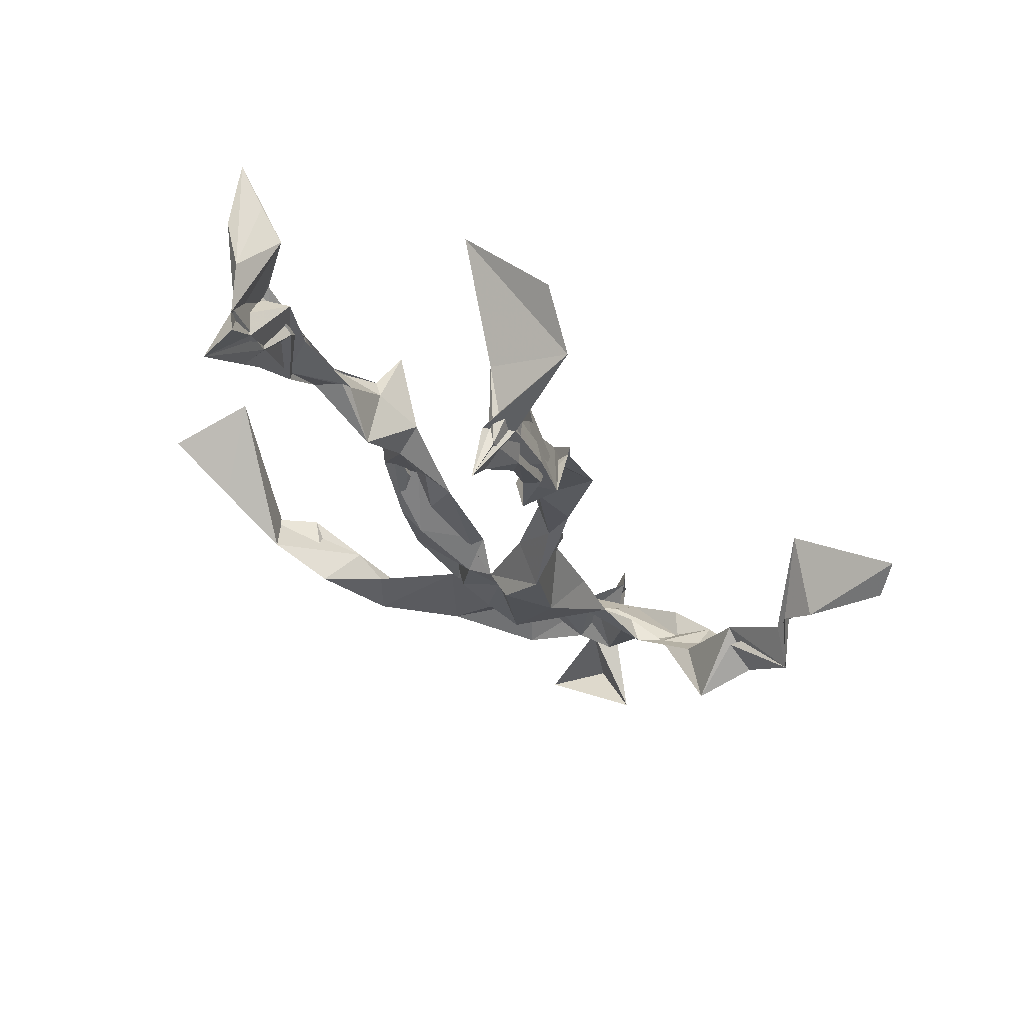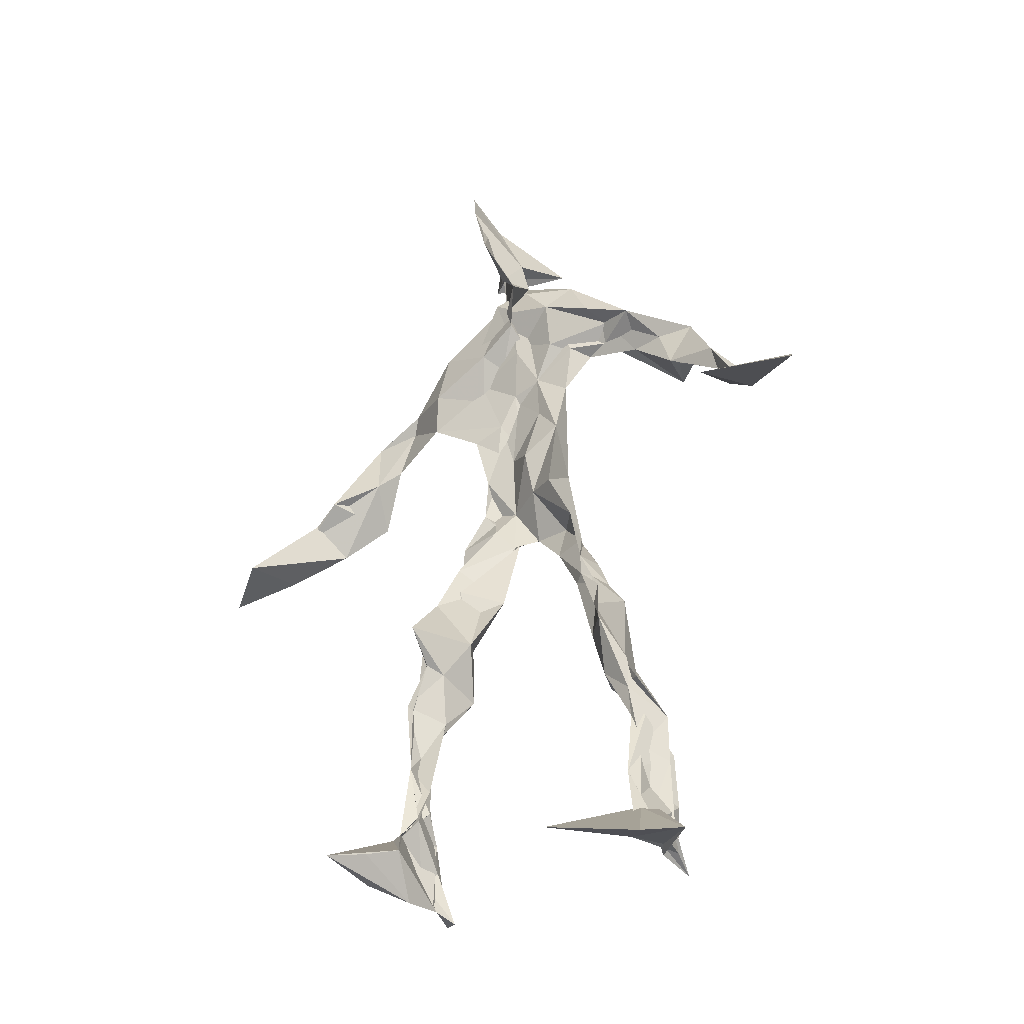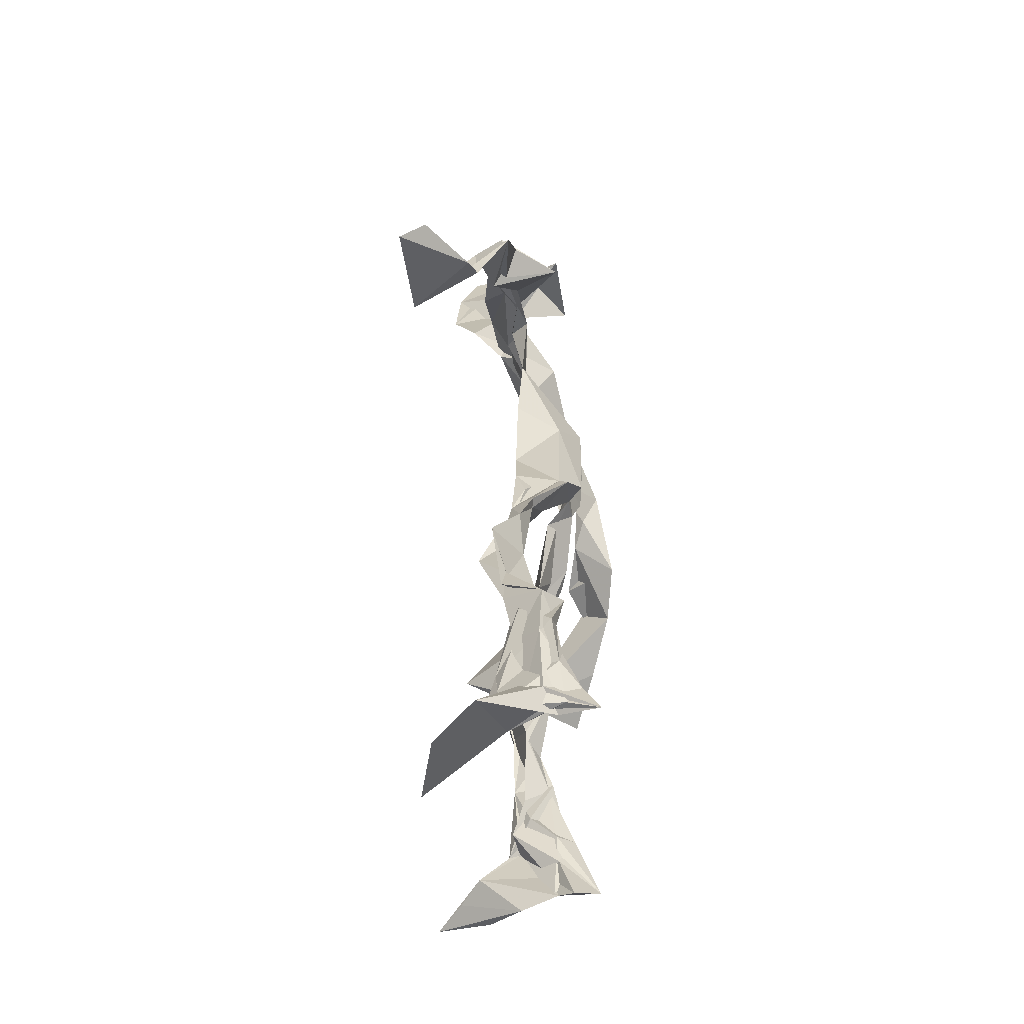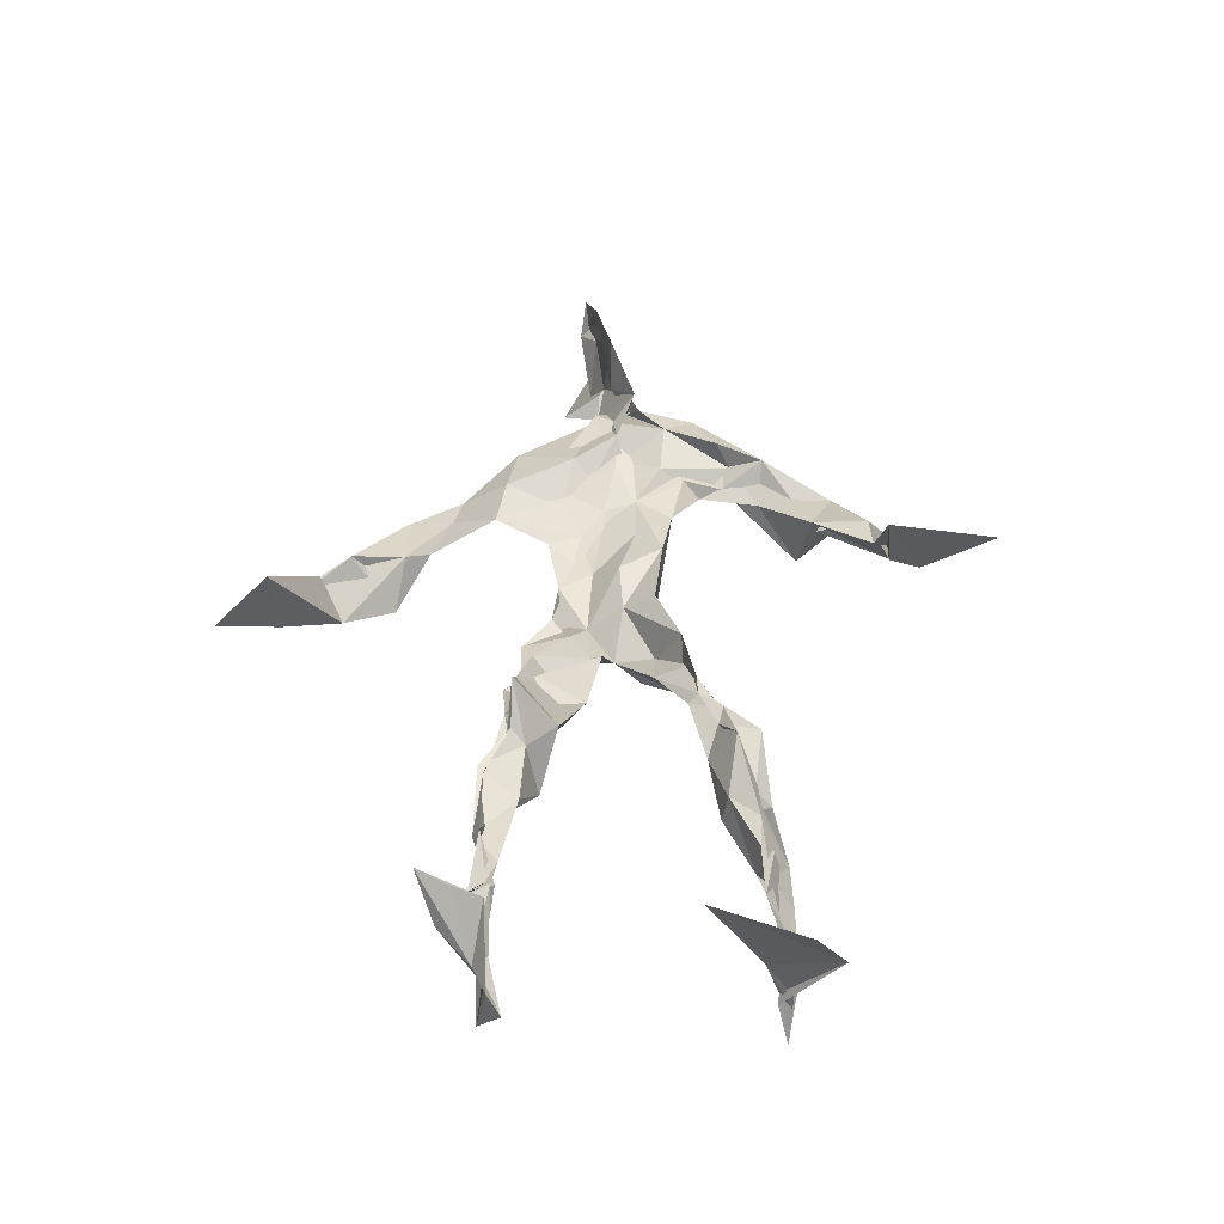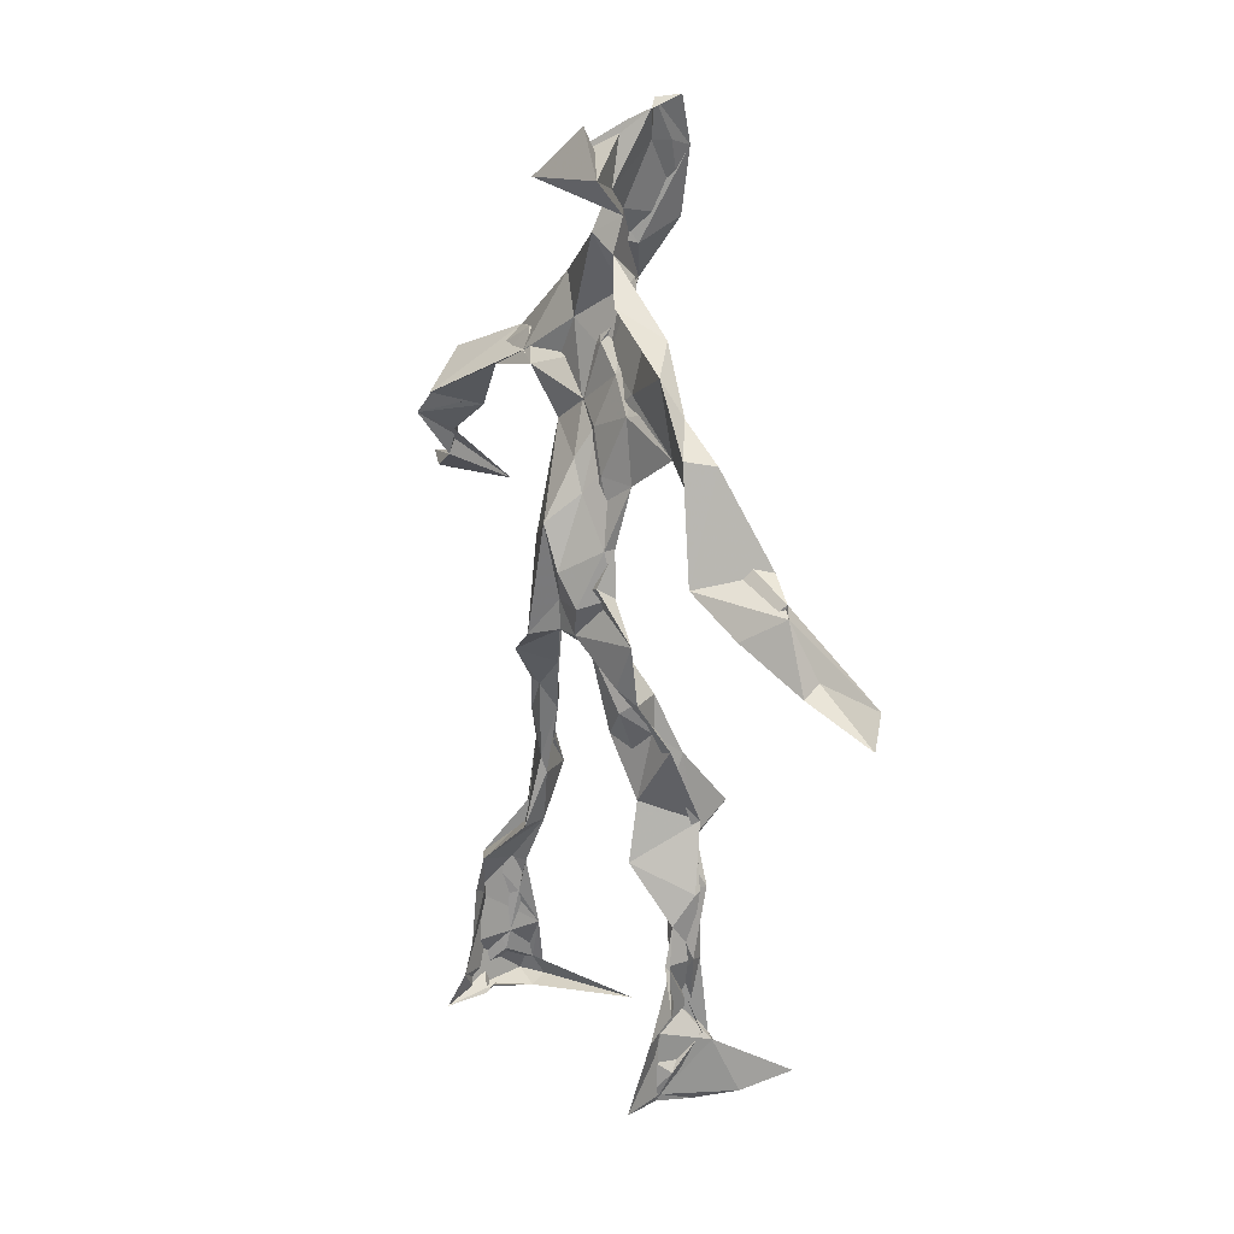
<metadata>
{"format":"obj","ext":"obj","renderer":"f3d","projection":"perspective","resolution":1024,"background":"white","views":[{"elev":-21.5,"azim":15.7,"up":"+Z"},{"elev":-40.2,"azim":48.8,"up":"+Y"},{"elev":-48.7,"azim":120.6,"up":"+Y"},{"elev":-52.8,"azim":22.2,"up":"+Y"},{"elev":23.1,"azim":-105.7,"up":"+Y"}]}
</metadata>
<code>
v 0.1126 -0.5328 0.06915
v -0.1015 -0.05402 0.01205
v -0.08437 -0.1492 0.05809
v 0.09794 -0.1326 -0.02779
v -0.1179 -0.4532 0.09252
v -0.3368 0.06232 0.1203
v 0.05747 0.3141 -0.01005
v 0.1247 -0.4962 -0.09402
v -0.07952 -0.4912 0.1138
v 0.1231 0.2947 -0.006769
v -0.02421 0.5396 0.04671
v 0.04166 -0.0277 -0.06747
v -0.07824 -0.2944 0.05149
v 0.09606 0.3526 -0.006316
v -0.1138 -0.4382 0.03183
v 0.082 -0.0928 -0.02377
v -0.1154 -0.4439 0.08168
v -0.06927 0.3586 -0.003256
v 0.02095 0.1807 -0.01393
v -0.1068 -0.5319 0.07498
v -0.008559 0.3709 0.03495
v -0.01912 0.0384 -0.04745
v 0.02487 -6.092e-05 -0.05455
v -0.07954 -0.2222 0.08246
v -0.1399 -0.5186 -0.008292
v -0.05802 0.2649 0.01824
v 0.114 -0.4712 -0.1288
v 0.01819 0.4921 0.09917
v -0.1332 -0.4384 0.01885
v 0.3919 0.06604 -0.08997
v 0.1388 -0.3399 -0.06608
v -0.3166 0.0141 0.1915
v 0.1201 -0.5023 -0.1027
v 0.0443 0.04597 -0.007753
v -0.05798 -0.1965 0.1233
v -0.1872 0.2563 0.02986
v 0.0734 -0.09761 -0.04731
v 0.1377 -0.4576 -0.07465
v -0.0802 -0.1233 0.06802
v -0.06108 -0.07907 0.004032
v -0.01086 0.1877 -0.02905
v -0.07458 -0.2261 0.08545
v 0.005696 0.5011 0.07659
v 0.2696 0.1622 -0.0824
v 0.07124 -0.0541 -0.03632
v 0.2737 0.1533 -0.1324
v -0.1288 0.2183 0.03886
v 0.104 -0.1797 -0.0234
v 0.3035 0.09631 -0.08506
v -0.02911 0.1557 -0.0258
v 0.003353 0.0571 -0.01773
v 0.1367 -0.4278 -0.03615
v -0.08257 -0.3062 0.05089
v -0.01628 0.525 -0.01887
v 0.1208 -0.3699 -0.103
v -0.04401 0.05474 -0.03005
v -0.2764 0.1522 0.09556
v -0.2578 0.1355 0.01667
v 0.1069 -0.3204 -0.1058
v -0.05565 0.01876 -0.005635
v -0.08507 -0.03938 -0.0058
v -0.001073 0.5042 0.05359
v 0.015 0.4119 -0.002592
v 0.2239 0.2089 -0.1136
v -0.0576 0.3121 0.02903
v 0.08539 -0.2116 -0.03722
v -0.1074 -0.2694 0.08739
v -0.35 0.05291 0.1007
v 0.2079 0.1842 -0.09031
v -0.002807 0.4388 0.02454
v 0.04292 0.3615 0.02692
v -0.04439 0.007351 -0.03846
v -0.09709 -0.4245 0.07431
v -0.2292 0.175 0.05776
v -0.07344 0.4846 -0.02141
v -0.3224 0.1239 0.09342
v -0.07535 -0.2473 0.01098
v -0.1036 0.332 0.04042
v -0.2252 0.2526 0.0194
v 0.3048 0.05462 -0.02037
v -0.08098 -0.09894 0.03597
v -0.02369 0.1257 -0.06465
v -0.1079 -0.279 0.0747
v 0.1302 -0.3424 -0.05168
v 0.1497 -0.4796 -0.04117
v -0.09246 -0.3867 0.06174
v 0.01738 0.4449 0.01212
v 0.1357 -0.3839 -0.05918
v 0.41 0.03556 -0.0669
v 0.02212 0.4696 -0.06085
v 0.2702 0.1314 -0.09232
v -0.02223 0.2754 0.01135
v -0.01226 0.5145 0.01796
v -0.04086 -0.1943 0.04589
v -0.1027 -0.2759 0.08276
v 0.1286 -0.5056 -0.04623
v -0.01312 0.5283 0.02626
v -0.01321 0.5482 0.05295
v -0.1035 -0.1095 0.04717
v -0.01291 0.228 -0.002186
v -0.2107 0.1995 0.03421
v -0.1055 0.01394 0.004399
v 0.005282 0.1105 -0.002402
v -0.07558 0.06939 -0.02343
v -0.02027 -0.01959 -0.01577
v -0.1129 -0.4753 0.0297
v 0.167 0.278 -0.03777
v -0.09676 -0.4123 0.05707
v -0.03518 -0.01062 -0.02052
v -0.1716 0.2748 0.03772
v 0.148 0.2422 -0.07153
v -0.07416 0.1746 0.01333
v 0.02521 0.09218 -0.06047
v 0.128 -0.2208 -0.006825
v -0.3132 0.1348 0.09505
v -0.1192 -0.3546 0.03864
v 0.315 0.07521 -0.1016
v 0.1262 -0.4224 -0.1122
v -0.03134 0.1307 -0.01473
v -0.1088 -0.3131 0.0495
v -0.07447 0.05658 -0.003693
v 0.02418 0.2353 -0.01082
v 0.0766 0.2648 -0.02139
v 0.1127 -0.508 -0.1499
v -0.104 -0.3573 0.08205
v -0.06059 0.2434 0.01172
v -0.1133 -0.5121 0.1881
v 0.1056 -0.2783 -0.03562
v 0.1295 -0.4983 -0.1168
v 0.06867 0.3249 0.01521
v -0.09144 -0.4322 0.07729
v 0.05944 0.2073 -0.02702
v -0.1191 -0.36 0.04379
v -0.006654 0.521 0.04461
v -0.1128 -0.5166 0.03562
v 0.08798 -0.277 -0.06257
v -0.1108 0.2606 0.05214
v -0.3979 0.01446 0.1542
v -0.1214 -0.486 0.04714
v 0.2041 -0.5256 -0.05266
v -0.1127 -0.5242 0.03093
v -0.1171 -0.3507 0.07039
v 0.1584 -0.4977 -0.05391
v -0.04246 0.07724 -0.05523
v 0.1084 -0.1508 -0.0265
v 0.01458 0.2988 0.006244
v 0.1446 -0.1948 -0.03434
v 0.01554 0.3519 0.02784
v 0.07032 -0.1273 -0.02824
v 0.05184 0.1381 -0.01526
v -0.07656 -0.05371 0.03722
v 0.05603 0.2754 -0.002769
v 0.03519 0.417 0.09569
v -0.0713 -0.09211 0.03864
v 0.2272 0.2405 -0.0949
v -0.06753 0.1054 -0.01334
v -0.02947 -0.1155 0.002955
v 0.1372 -0.4436 -0.1145
v -0.06252 -0.1818 0.02355
v -0.2361 0.248 0.05092
v 0.06806 -0.01682 -0.02153
v -0.304 0.09791 0.05035
v 0.08779 -0.1923 -0.04293
v 0.1445 -0.4792 -0.09876
v 0.1403 -0.3787 -0.1079
v 0.02219 0.2376 -0.009629
v 0.1123 0.2662 -0.05026
v -0.06651 0.1069 -0.001505
v -0.1071 -0.4497 0.09134
v -0.06675 -0.2356 0.06639
v -0.08124 -0.2054 0.08746
v 0.2085 0.1778 -0.07205
v -0.144 -0.4005 0.03857
v 0.1456 -0.2977 -0.04786
v 0.01455 0.3976 0.04567
v 0.1869 0.24 -0.07711
v 0.105 -0.1397 -0.04859
v 0.1349 -0.3089 -0.04395
v 0.1541 -0.5073 -0.02615
v 0.1271 0.2863 -0.03985
v -0.1504 0.3101 0.01889
v 0.006931 0.2849 0.01293
v -0.001988 0.5474 0.0844
v 0.08553 0.2593 -0.04926
v 0.000981 -0.005434 -0.07695
v 0.04375 -0.03976 -0.08053
v 0.01695 0.3187 0.03181
v -0.01901 0.004818 -0.0475
v -0.01654 0.3964 0.01046
v 0.1334 -0.2666 -0.04677
v -0.01528 0.2206 -0.009454
v 0.284 0.09759 -0.09544
v 0.1455 -0.3936 -0.09558
v -0.09551 -0.5025 0.1472
v -0.121 -0.5221 0.1237
v -0.04052 0.1759 -0.009005
v 0.08246 -0.09178 -0.05421
v 0.04833 0.3532 0.05563
v -0.009383 0.4329 0.02253
v 0.08318 -0.1214 -0.02336
v 0.1677 0.2105 -0.139
v -0.03527 0.2937 0.03599
v 0.1431 -0.3306 -0.09813
v 0.01352 0.3404 0.03664
v -0.02793 0.4644 0.006128
v -0.0388 0.1889 0.0007415
v 0.1929 -0.5476 0.005512
v -0.1074 -0.5336 0.00782
v 0.02968 -0.05426 -0.03718
v -0.06152 0.04259 -0.04122
f 67 142 13
f 184 167 111
f 120 53 133
f 10 130 180
f 59 165 31
f 64 69 46
f 122 41 100
f 144 82 22
f 149 163 66
f 51 150 103
f 11 183 97
f 128 114 66
f 6 32 76
f 45 200 16
f 51 161 34
f 179 96 1
f 134 97 183
f 152 146 166
f 189 78 202
f 92 187 202
f 34 113 150
f 91 49 44
f 151 109 60
f 139 106 131
f 102 61 2
f 44 172 91
f 141 9 20
f 81 39 151
f 91 172 46
f 135 25 141
f 210 144 22
f 196 126 112
f 65 21 182
f 30 49 80
f 161 45 16
f 12 113 34
f 202 187 189
f 116 108 125
f 18 181 78
f 180 111 176
f 101 36 74
f 20 194 127
f 89 30 80
f 64 201 69
f 13 142 86
f 119 19 191
f 112 156 168
f 182 122 100
f 41 132 82
f 198 63 175
f 197 177 37
f 2 61 99
f 131 17 139
f 46 69 44
f 206 26 100
f 79 58 160
f 96 8 140
f 73 125 169
f 24 83 95
f 124 129 27
f 88 38 193
f 7 63 14
f 84 178 128
f 208 139 141
f 177 147 163
f 72 105 61
f 163 37 177
f 182 7 122
f 186 12 197
f 59 203 55
f 164 140 33
f 94 40 39
f 48 145 114
f 92 126 191
f 17 169 9
f 11 62 98
f 9 5 127
f 96 140 1
f 65 26 181
f 36 137 110
f 15 108 173
f 101 47 36
f 93 90 75
f 33 8 124
f 199 70 205
f 198 70 189
f 5 15 135
f 172 44 155
f 153 62 70
f 39 24 35
f 165 55 158
f 13 170 67
f 157 40 94
f 151 39 40
f 191 166 92
f 158 143 52
f 171 83 24
f 144 50 82
f 208 141 25
f 119 103 19
f 167 14 107
f 123 122 7
f 58 101 74
f 38 140 164
f 110 78 181
f 147 48 190
f 155 44 69
f 34 150 51
f 97 90 93
f 173 116 133
f 46 172 64
f 5 9 169
f 40 109 151
f 17 9 139
f 53 77 13
f 31 84 128
f 27 193 164
f 194 9 127
f 121 72 102
f 171 99 159
f 148 182 21
f 137 78 110
f 135 15 25
f 210 156 144
f 3 24 39
f 152 166 184
f 56 104 60
f 84 31 52
f 132 113 82
f 207 1 140
f 23 188 209
f 171 3 99
f 87 63 199
f 56 103 119
f 125 120 116
f 32 115 76
f 4 16 200
f 99 61 154
f 6 76 68
f 60 2 151
f 160 36 110
f 66 114 145
f 187 198 189
f 192 46 44
f 129 143 158
f 112 126 47
f 148 7 182
f 169 125 108
f 53 13 133
f 117 89 80
f 86 17 131
f 159 77 171
f 129 96 143
f 191 196 119
f 53 120 77
f 137 47 126
f 10 180 107
f 93 205 11
f 22 82 185
f 196 191 126
f 2 99 3
f 149 209 37
f 170 42 67
f 210 72 121
f 11 97 93
f 197 12 16
f 145 48 200
f 143 96 179
f 69 201 155
f 204 130 63
f 118 193 27
f 49 91 80
f 147 174 163
f 158 52 165
f 184 166 132
f 189 70 199
f 55 118 158
f 32 162 115
f 167 123 7
f 13 86 133
f 62 205 70
f 118 55 193
f 189 63 21
f 136 163 174
f 135 20 195
f 50 100 41
f 181 26 47
f 192 80 46
f 33 124 164
f 4 200 48
f 206 50 156
f 29 106 25
f 65 181 18
f 60 109 56
f 18 21 65
f 45 23 209
f 3 39 81
f 22 185 188
f 207 85 1
f 128 178 114
f 176 172 155
f 195 5 135
f 195 127 5
f 198 187 204
f 88 203 178
f 134 87 97
f 111 167 201
f 12 161 16
f 74 36 160
f 197 37 186
f 192 49 30
f 87 199 90
f 209 200 45
f 94 35 170
f 106 139 208
f 105 109 157
f 122 123 132
f 179 1 85
f 107 176 155
f 140 8 33
f 133 116 120
f 19 150 166
f 87 90 97
f 203 59 174
f 125 73 142
f 34 161 12
f 109 105 188
f 134 28 87
f 46 80 91
f 108 15 5
f 99 154 159
f 43 153 28
f 76 58 162
f 71 63 130
f 81 151 2
f 16 177 197
f 104 56 168
f 21 18 189
f 121 168 156
f 104 102 60
f 115 74 57
f 168 121 104
f 23 161 51
f 188 23 51
f 47 79 181
f 10 107 14
f 113 185 82
f 107 201 167
f 186 185 12
f 169 108 5
f 203 193 55
f 124 8 129
f 114 178 190
f 143 179 52
f 98 183 11
f 141 20 135
f 63 189 199
f 67 42 95
f 102 104 121
f 150 113 132
f 183 28 134
f 77 83 171
f 131 106 133
f 184 123 167
f 42 24 95
f 64 172 201
f 15 173 29
f 66 136 128
f 79 101 58
f 45 161 23
f 188 56 109
f 174 147 190
f 86 73 17
f 192 30 117
f 6 138 32
f 129 158 27
f 173 133 29
f 146 92 166
f 202 137 126
f 54 75 90
f 170 77 94
f 163 136 66
f 149 66 145
f 204 63 198
f 28 98 43
f 26 206 47
f 204 146 130
f 159 94 77
f 169 17 73
f 205 93 75
f 142 73 86
f 160 110 79
f 177 4 147
f 186 209 188
f 100 26 182
f 55 165 59
f 61 105 154
f 42 170 35
f 25 106 208
f 152 130 146
f 203 88 193
f 195 20 127
f 29 133 106
f 206 100 50
f 163 149 37
f 140 38 85
f 136 174 59
f 48 147 4
f 157 94 159
f 50 41 82
f 176 107 180
f 83 77 120
f 81 2 3
f 27 164 124
f 183 98 28
f 61 102 72
f 132 41 122
f 38 164 193
f 67 95 142
f 80 192 117
f 178 84 88
f 13 77 170
f 199 54 90
f 198 153 70
f 123 184 132
f 188 72 22
f 115 57 76
f 19 103 150
f 74 162 58
f 71 14 63
f 52 85 88
f 62 11 205
f 153 175 28
f 196 168 119
f 89 117 30
f 174 190 203
f 114 190 48
f 198 175 153
f 103 56 51
f 57 58 76
f 119 168 56
f 56 188 51
f 148 63 7
f 31 165 52
f 157 109 40
f 152 180 130
f 68 138 6
f 207 140 85
f 36 47 137
f 132 166 150
f 176 111 172
f 75 54 199
f 42 35 24
f 85 52 179
f 159 154 157
f 68 162 32
f 14 167 7
f 142 95 125
f 32 138 68
f 172 111 201
f 15 29 25
f 141 139 9
f 188 105 72
f 178 203 190
f 155 201 107
f 156 50 144
f 210 22 72
f 110 181 79
f 160 57 74
f 182 26 65
f 10 14 130
f 128 136 59
f 121 156 210
f 184 180 152
f 76 162 68
f 71 130 14
f 62 43 98
f 157 154 105
f 206 156 112
f 194 20 9
f 202 126 92
f 37 209 186
f 8 96 129
f 87 28 175
f 192 44 49
f 112 47 206
f 145 200 149
f 125 83 120
f 87 175 63
f 149 200 209
f 43 62 153
f 204 187 146
f 95 83 125
f 115 162 74
f 88 84 52
f 4 177 16
f 185 113 12
f 186 188 185
f 2 60 102
f 57 160 58
f 148 21 63
f 38 88 85
f 86 131 133
f 137 202 78
f 75 199 205
f 101 79 47
f 92 146 187
f 59 31 128
f 184 111 180
f 108 116 173
f 24 3 171
f 112 168 196
f 191 19 166
f 35 94 39
f 158 118 27
f 189 18 78

</code>
